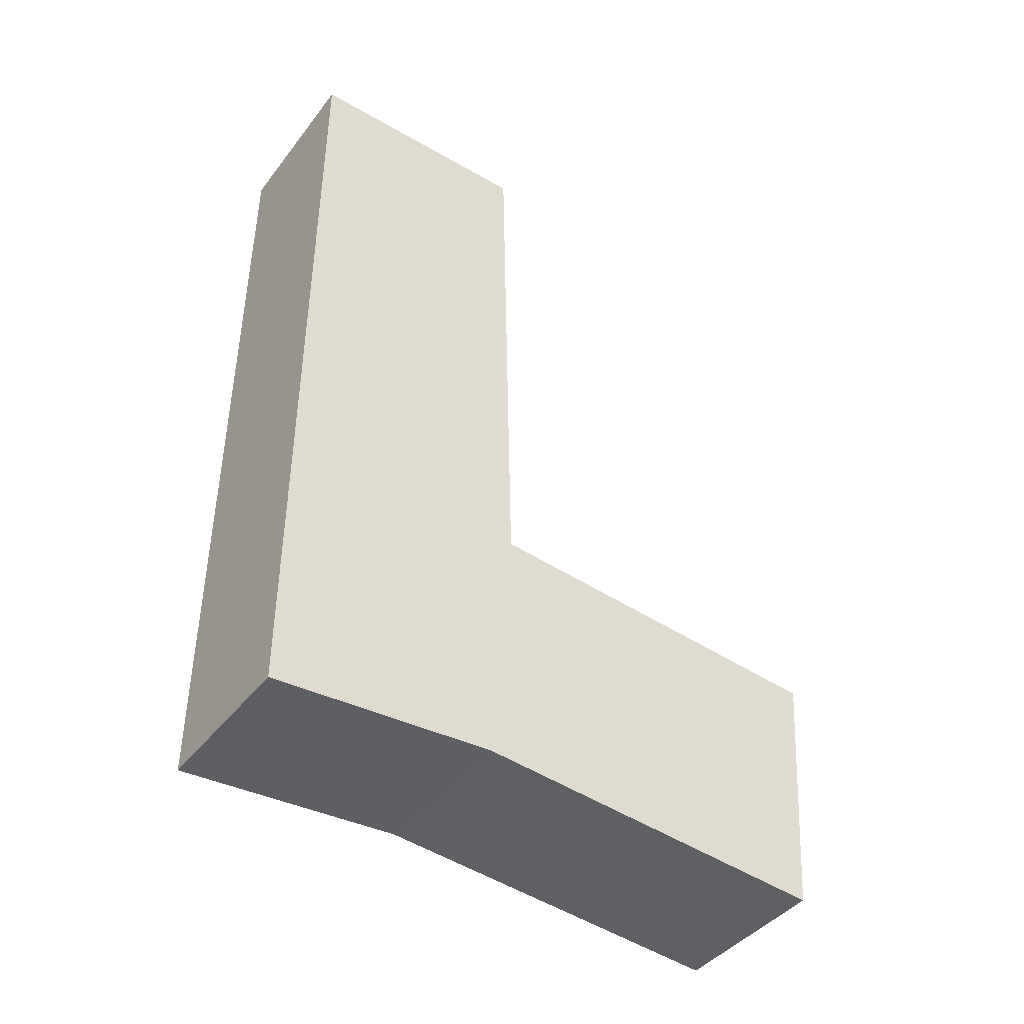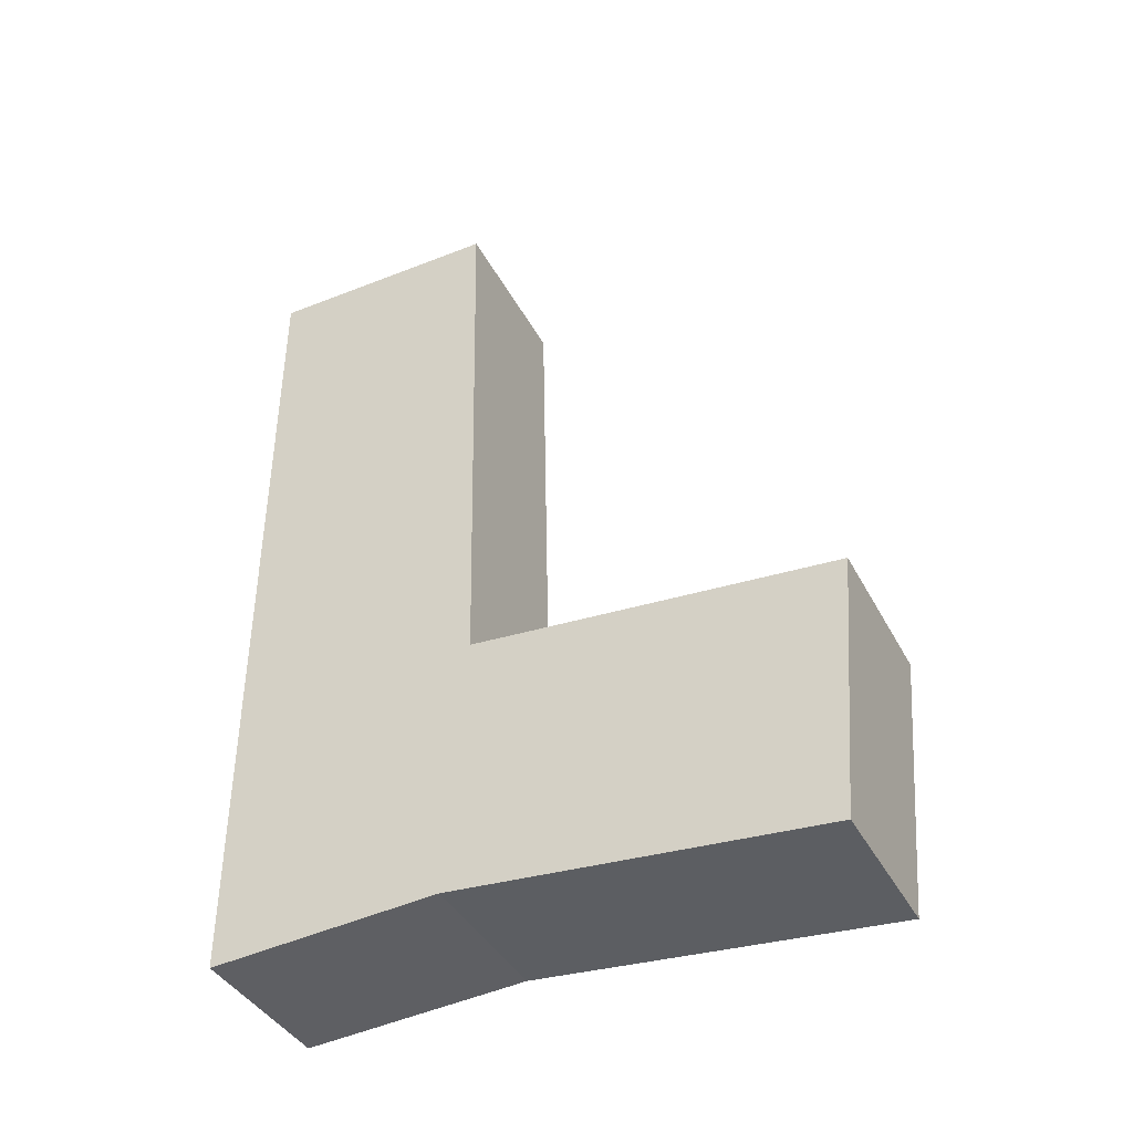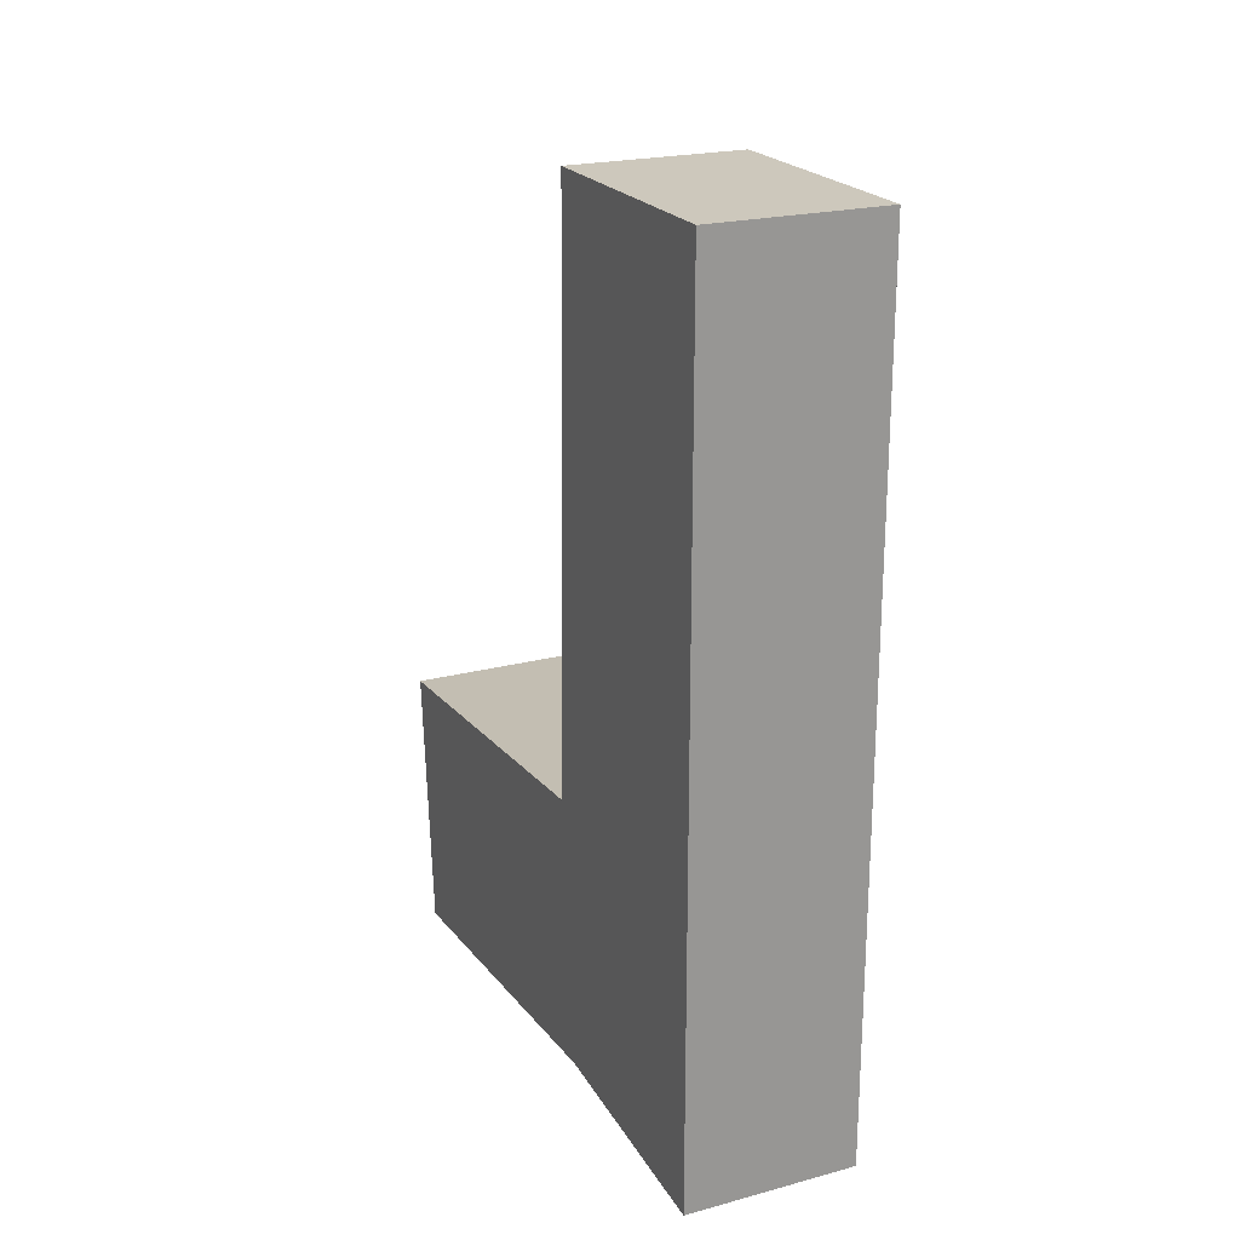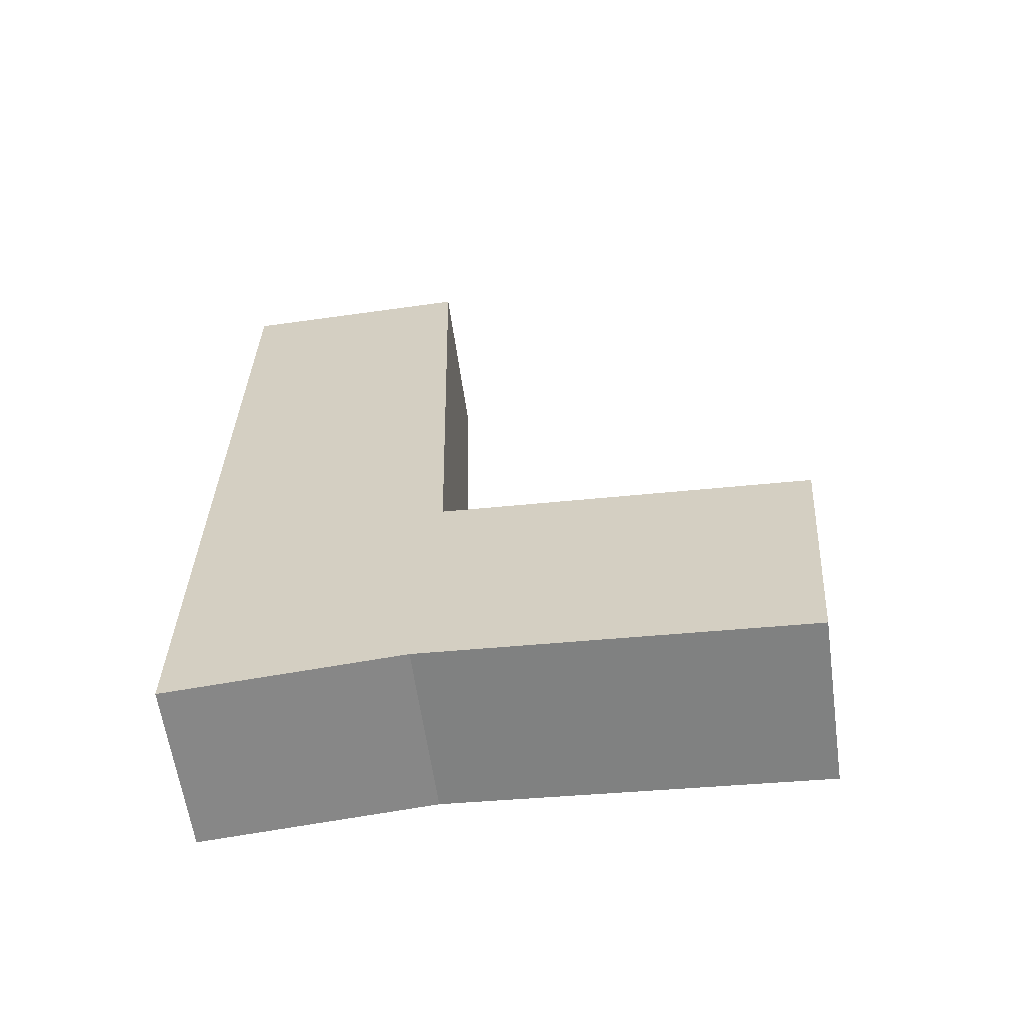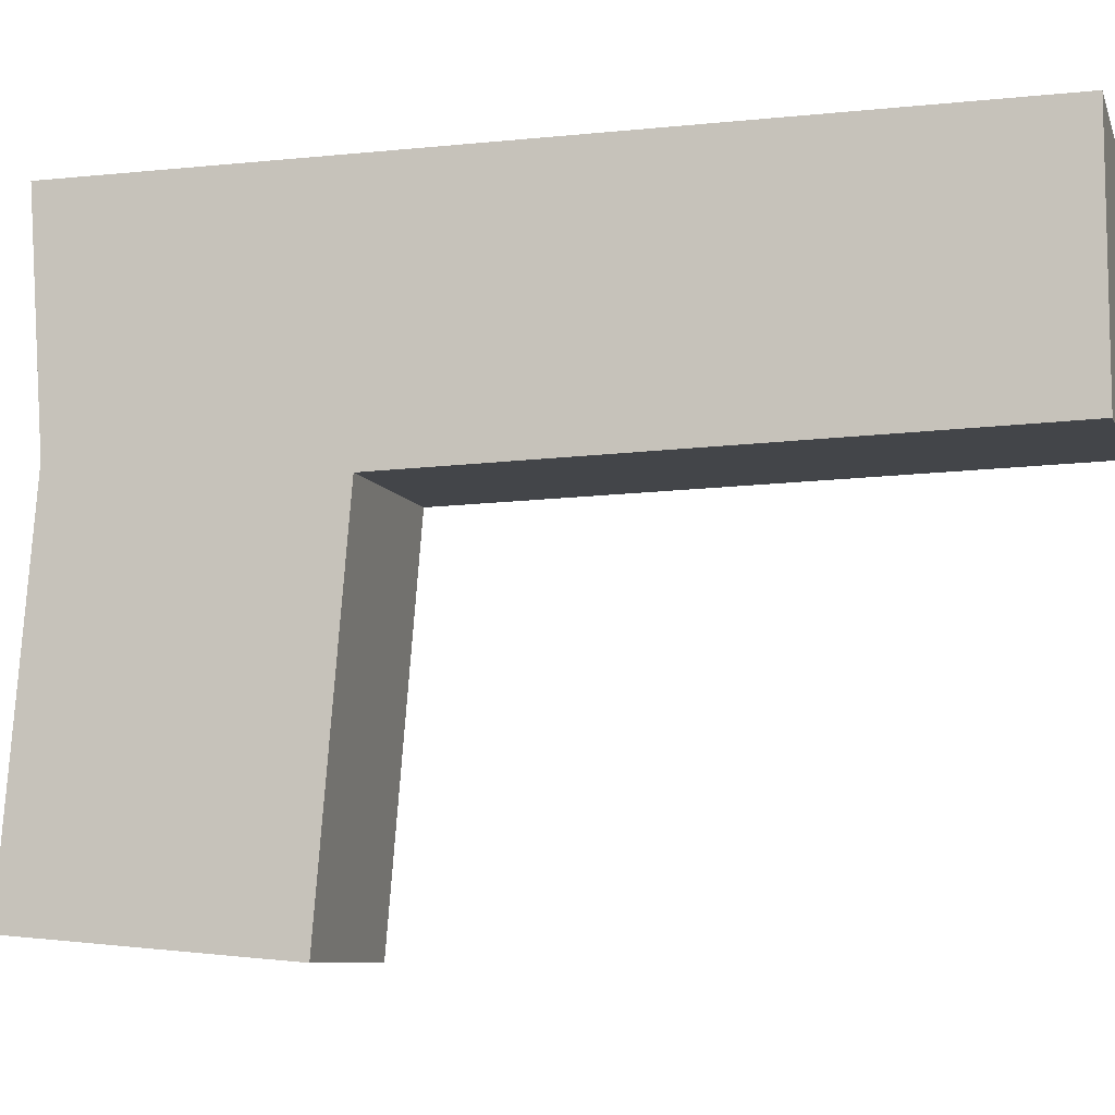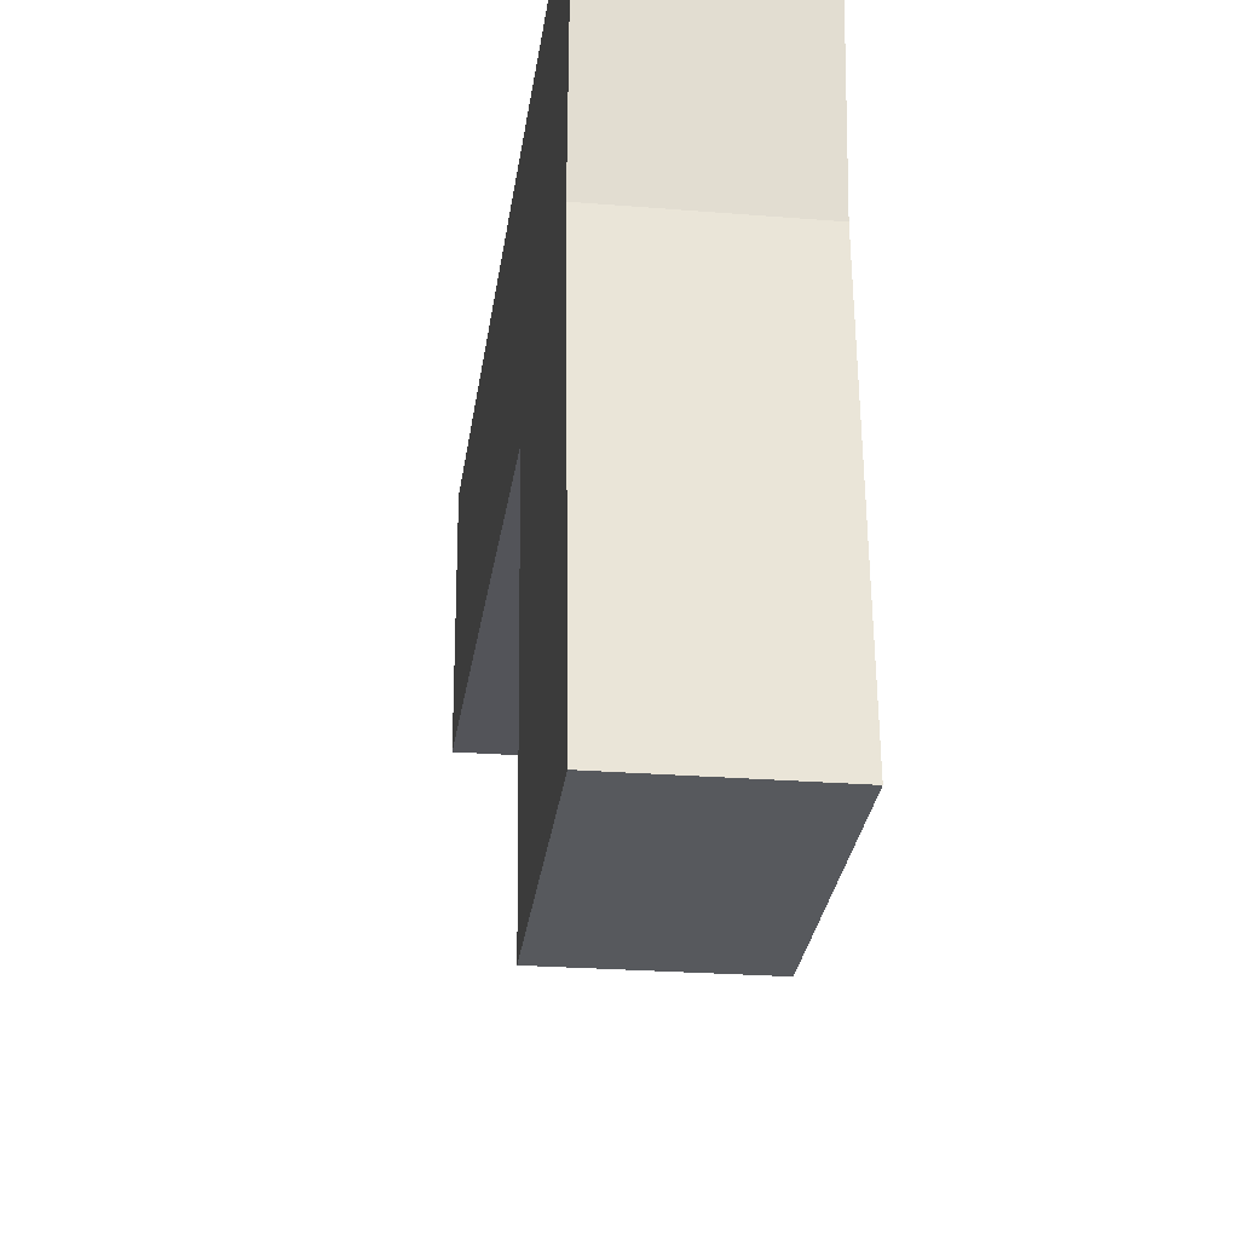
<metadata>
{"format":"obj","ext":"obj","renderer":"f3d","projection":"perspective","resolution":1024,"background":"white","views":[{"elev":-42.5,"azim":-124.5,"up":"+Z"},{"elev":-40.2,"azim":-64.2,"up":"+Z"},{"elev":22.1,"azim":155.2,"up":"+Z"},{"elev":-61.6,"azim":-81.9,"up":"+Z"},{"elev":-8.4,"azim":-74.3,"up":"+Y"},{"elev":-24.8,"azim":172.5,"up":"+Y"}]}
</metadata>
<code>
o Cube.001
v -0.05112 0.007826 -0.1791
v -0.05112 0.1475 -0.1886
v 0.05112 0.007826 -0.1791
v 0.05112 0.1475 -0.1886
v -0.05112 0.001633 0.3259
v -0.05112 0.1475 0.3259
v 0.05112 0.001633 0.3259
v 0.05112 0.1475 0.3259
v 0.05112 -0.005322 -0.01964
v 0.05112 0.1475 -0.02864
v -0.05112 -0.005322 -0.01964
v -0.05112 0.1475 -0.02864
v 0.05112 -0.2168 -0.1976
v -0.05112 -0.2168 -0.1976
v 0.05112 -0.23 -0.03817
v -0.05112 -0.23 -0.03817
f 2 3 1
f 10 7 9
f 8 5 7
f 12 1 11
f 7 11 9
f 4 12 10
f 10 6 8
f 11 15 9
f 5 12 11
f 3 10 9
f 15 14 13
f 9 13 3
f 3 14 1
f 11 14 16
f 2 4 3
f 10 8 7
f 8 6 5
f 12 2 1
f 7 5 11
f 4 2 12
f 10 12 6
f 11 16 15
f 5 6 12
f 3 4 10
f 15 16 14
f 9 15 13
f 3 13 14
f 11 1 14

</code>
